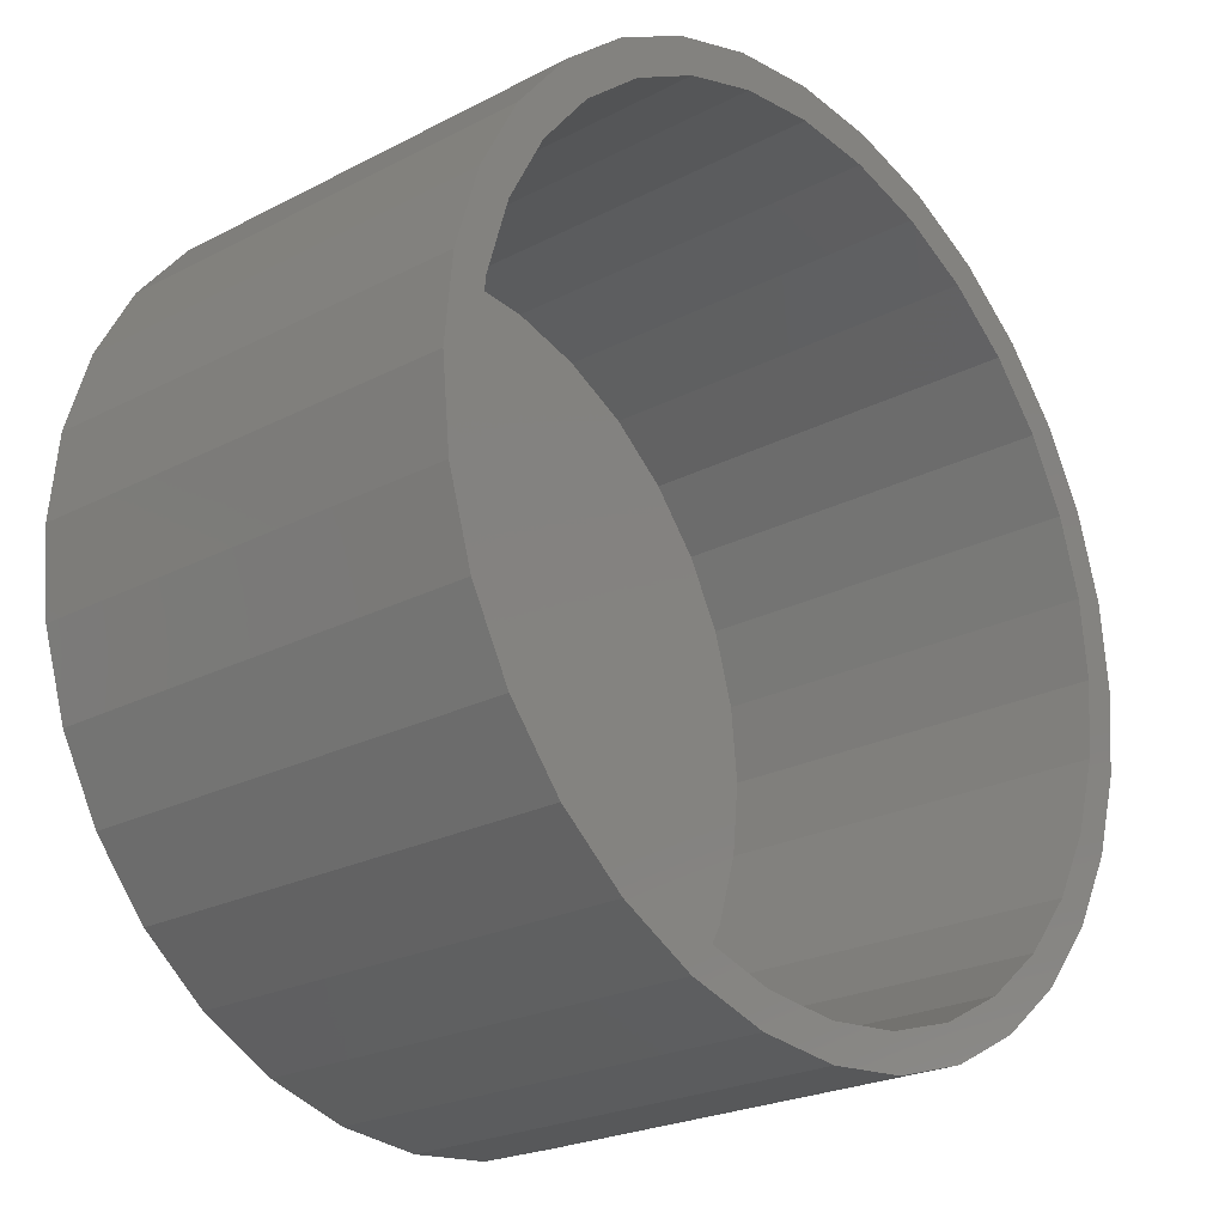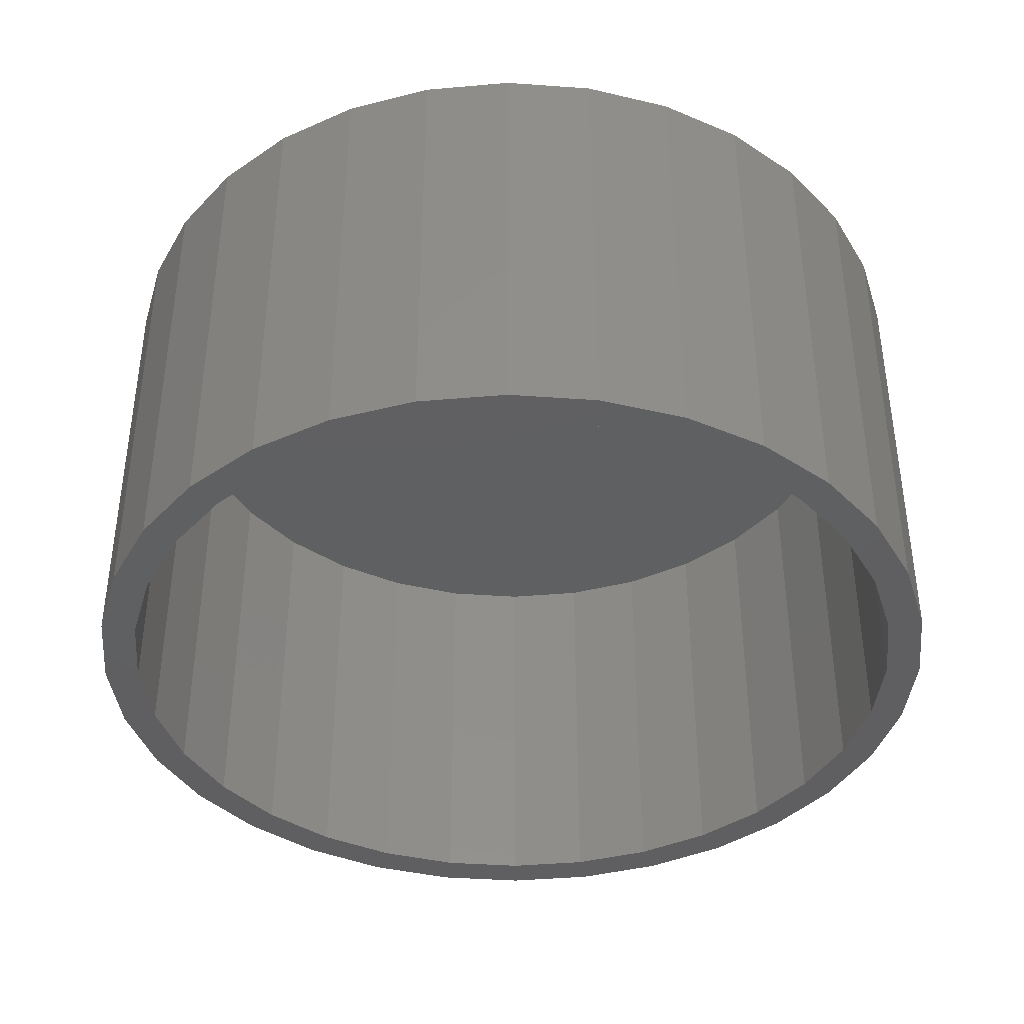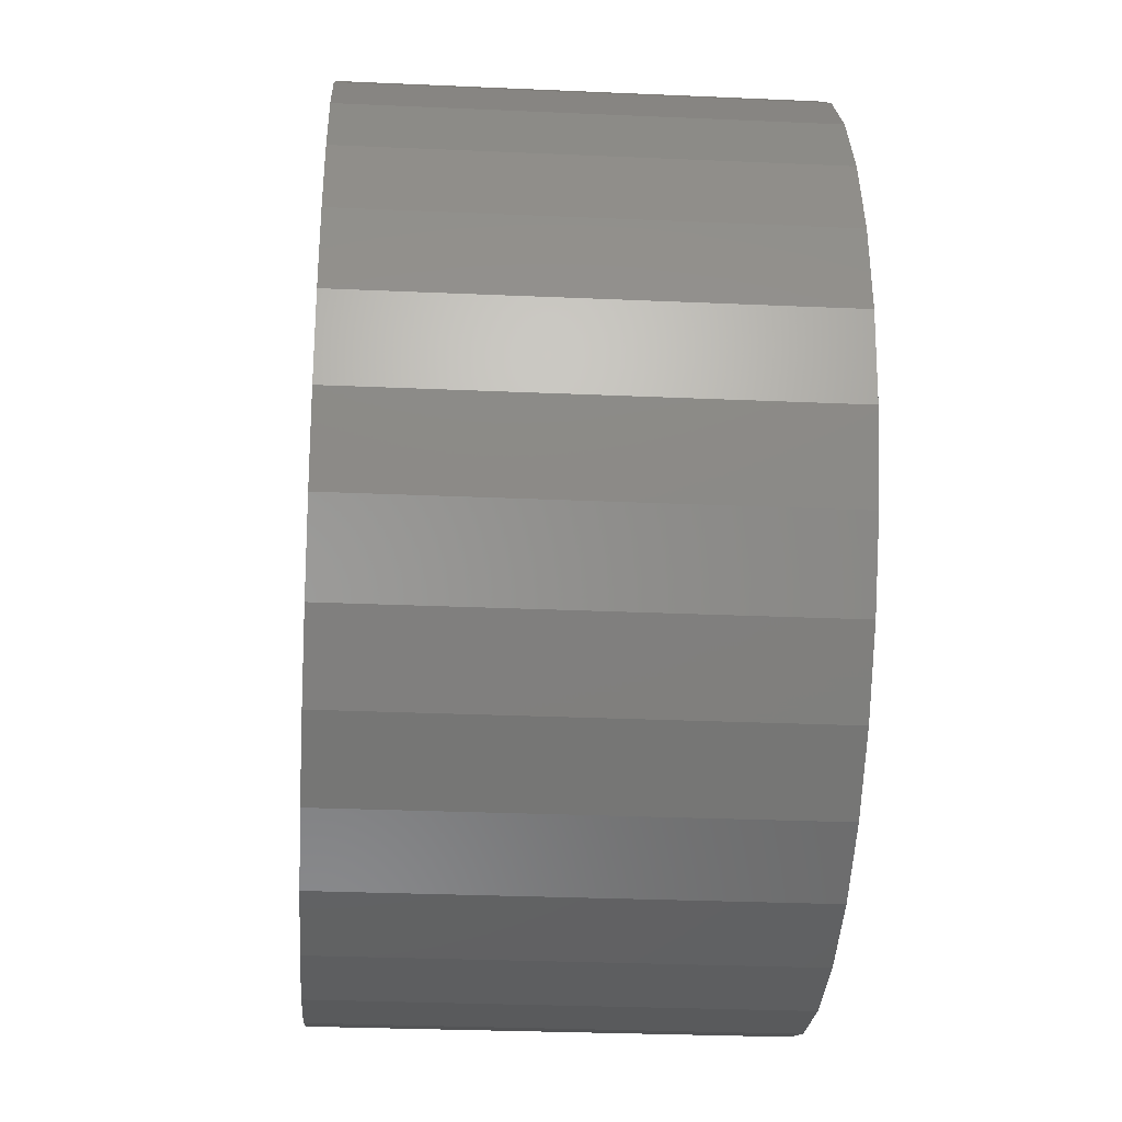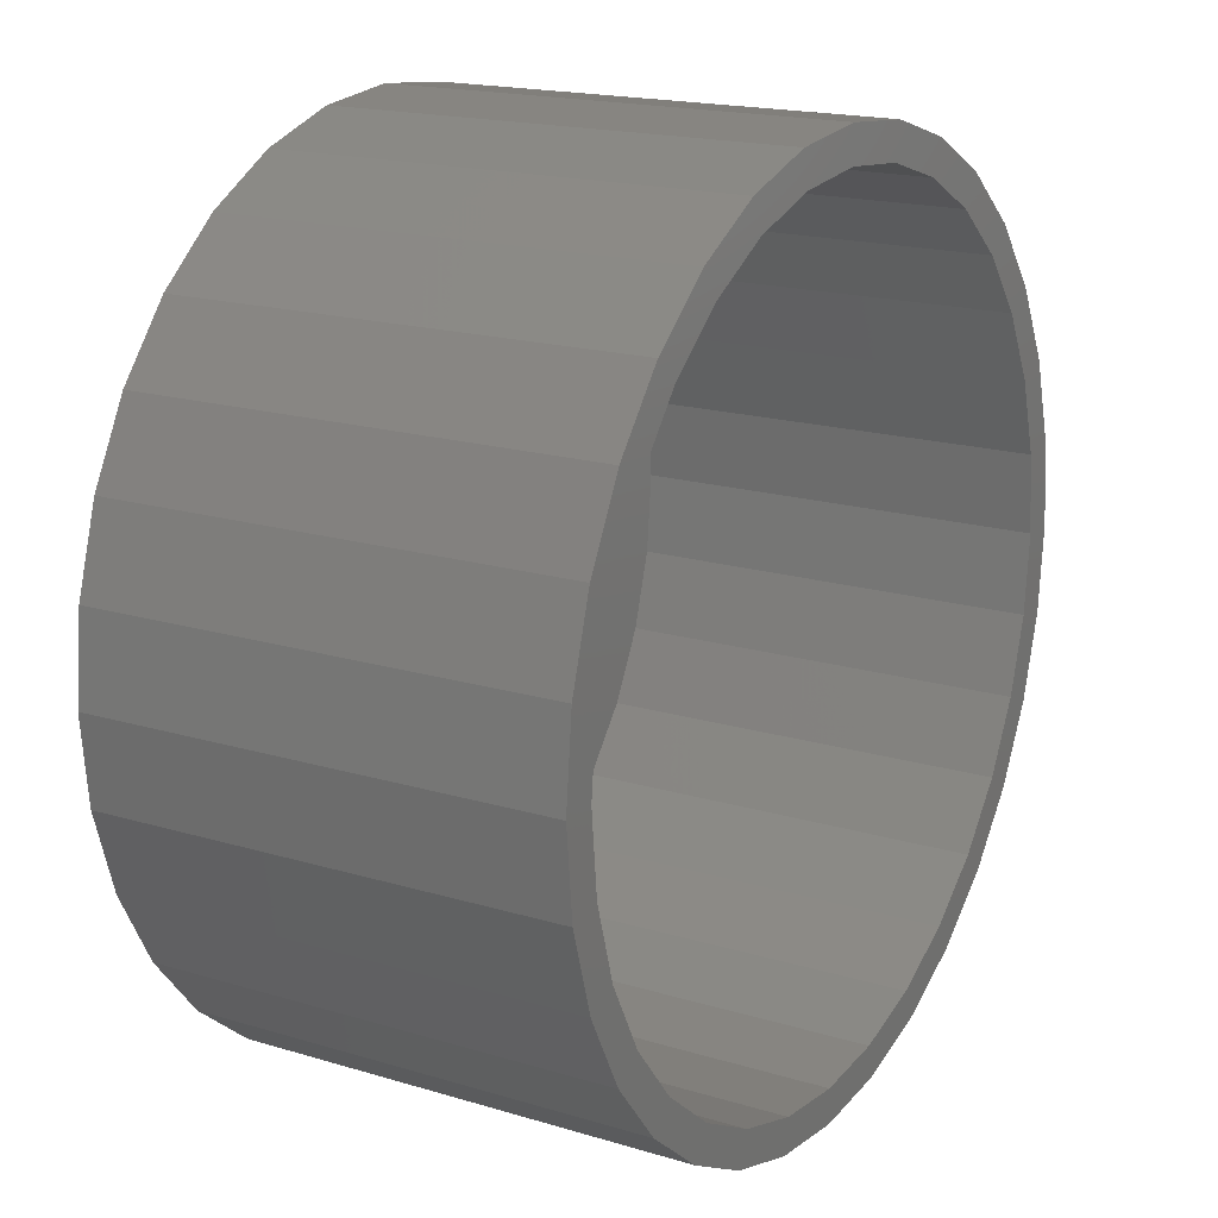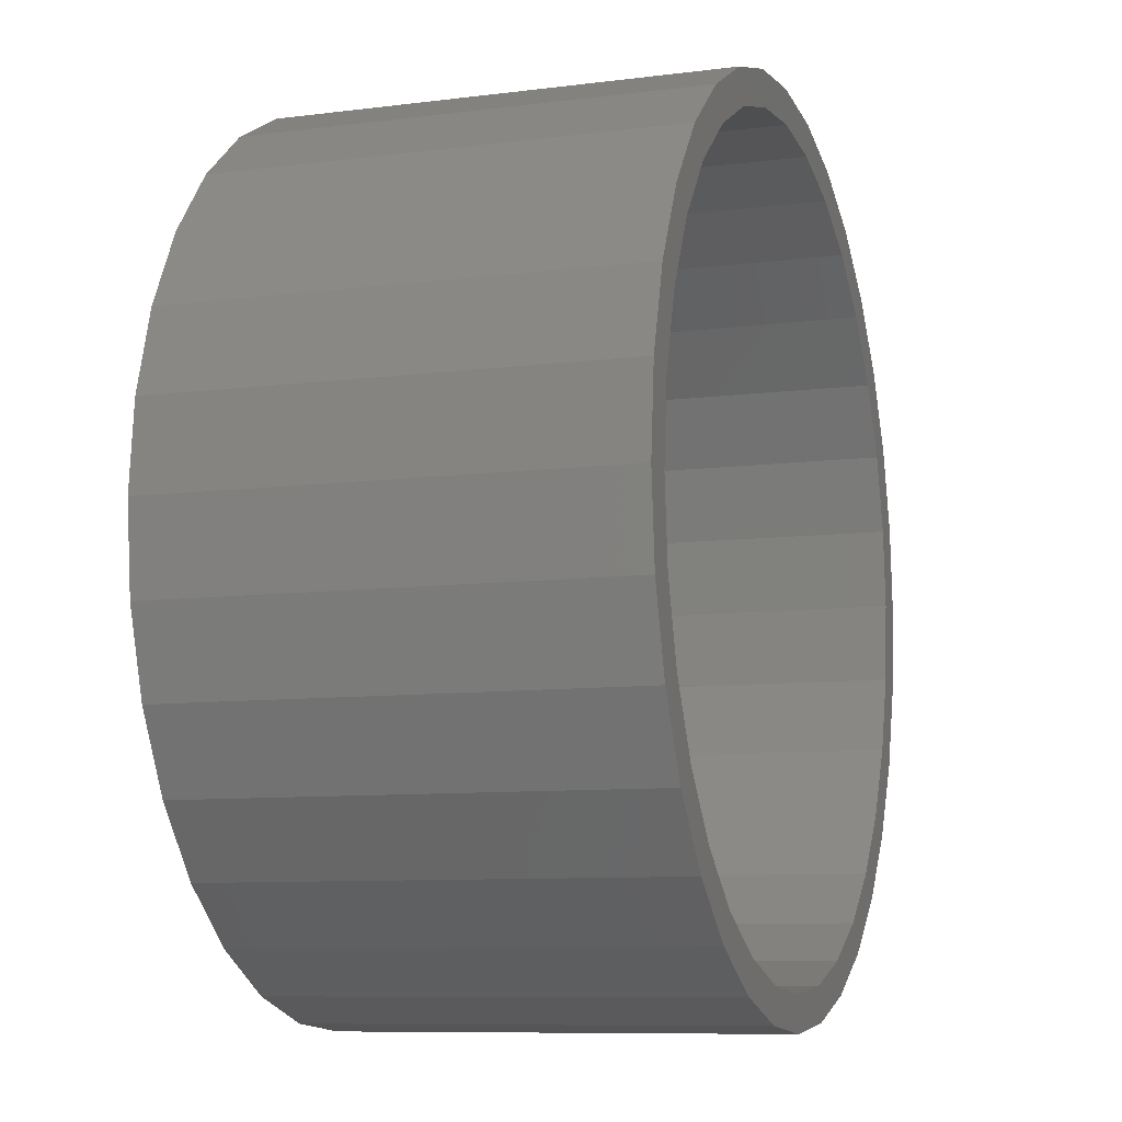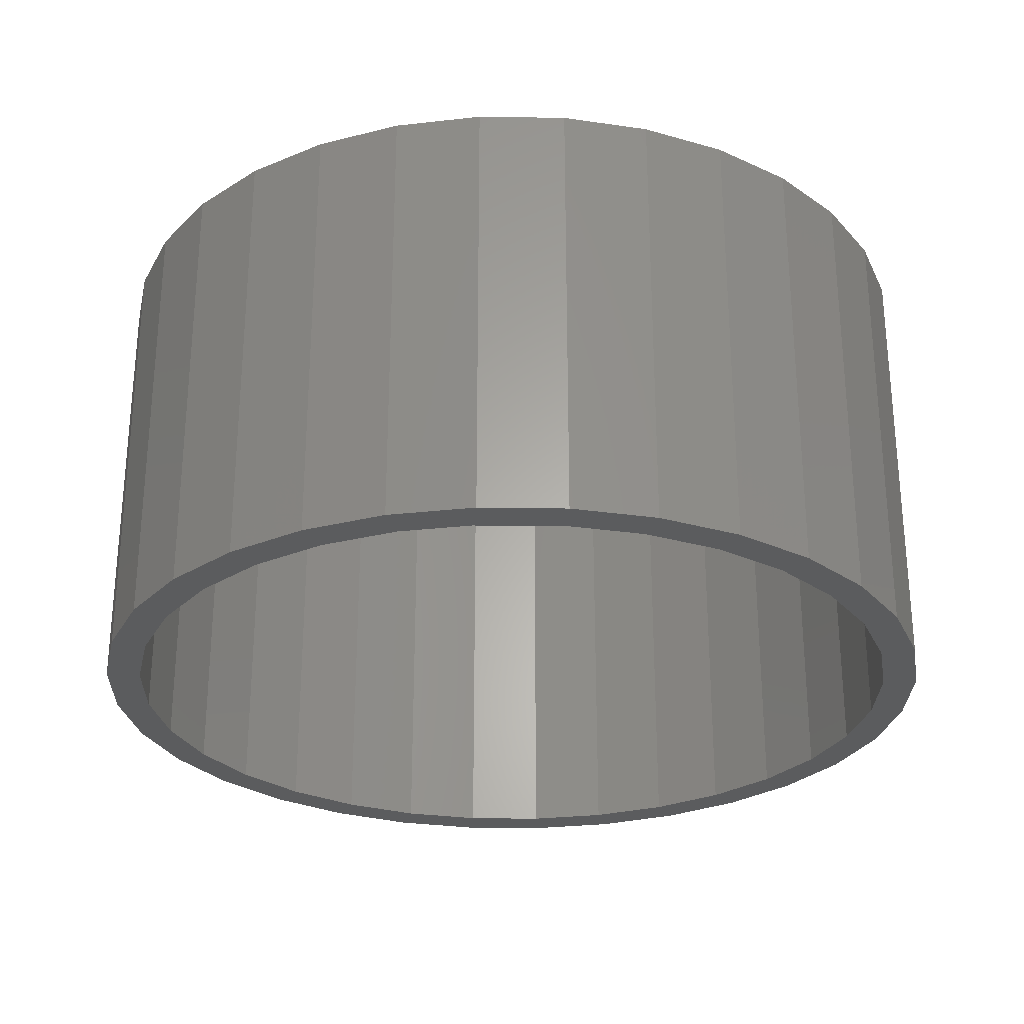
<metadata>
{"format":"stl","ext":"stl","renderer":"f3d","projection":"perspective","resolution":1024,"background":"white","views":[{"elev":-23.4,"azim":131.3,"up":"+Y"},{"elev":-39.8,"azim":-145.7,"up":"+Z"},{"elev":-28.7,"azim":86.2,"up":"+Y"},{"elev":17.8,"azim":120.6,"up":"+Y"},{"elev":-8.9,"azim":109.0,"up":"+Y"},{"elev":-27.6,"azim":-175.7,"up":"+Z"}]}
</metadata>
<code>
# stl→obj: 128 verts, 252 faces
v -0.09039 0.4644 0
v 0.005099 0.4738 0
v 0.005099 0.4348 0
v -0.1673 -0.4318 0
v -0.2668 -0.4226 0
v -0.2451 -0.3901 0
v 0.005099 -0.5051 0
v -0.09039 -0.4957 0
v 0.005099 -0.466 0
v 0.1006 0.4644 0
v 0.1924 0.4366 0
v 0.09297 0.4261 0
v 0.1775 0.4005 0
v 0.1775 -0.4318 0
v 0.277 -0.4226 0
v 0.1924 -0.4678 0
v 0.09297 -0.4574 0
v 0.1006 -0.4957 0
v -0.1822 0.4366 0
v -0.08277 0.4261 0
v -0.1673 0.4005 0
v -0.2668 0.3914 0
v -0.1822 -0.4678 0
v -0.08277 -0.4574 0
v -0.2451 0.3589 0
v -0.3134 0.3029 0
v -0.341 0.3305 0
v -0.3694 0.2346 0
v -0.4019 0.2563 0
v -0.411 0.1567 0
v -0.4471 0.1717 0
v -0.4367 0.07225 0
v -0.475 0.07987 0
v -0.4453 -0.01562 0
v -0.4844 -0.01562 0
v -0.4367 -0.1035 0
v -0.475 -0.1111 0
v -0.411 -0.188 0
v -0.4471 -0.2029 0
v -0.3694 -0.2659 0
v -0.4019 -0.2876 0
v -0.3134 -0.3341 0
v -0.341 -0.3617 0
v 0.2553 -0.3901 0
v 0.3236 -0.3341 0
v 0.3512 -0.3617 0
v 0.3796 -0.2659 0
v 0.4121 -0.2876 0
v 0.4212 -0.188 0
v 0.4573 -0.2029 0
v 0.4469 -0.1035 0
v 0.4852 -0.1111 0
v 0.4555 -0.01562 0
v 0.4946 -0.01562 0
v 0.4469 0.07225 0
v 0.4852 0.07987 0
v 0.4212 0.1567 0
v 0.4573 0.1717 0
v 0.3796 0.2346 0
v 0.4121 0.2563 0
v 0.3236 0.3029 0
v 0.3512 0.3305 0
v 0.2553 0.3589 0
v 0.277 0.3914 0
v 0.09297 -0.4574 0.4609
v 0.1775 -0.4318 0.4609
v 0.2553 -0.3901 0.4609
v 0.3236 -0.3341 0.4609
v 0.3796 -0.2659 0.4609
v 0.4212 -0.188 0.4609
v 0.4469 -0.1035 0.4609
v 0.4555 -0.01562 0.4609
v 0.005099 -0.466 0.4609
v -0.08277 -0.4574 0.4609
v -0.1673 -0.4318 0.4609
v -0.2451 -0.3901 0.4609
v -0.3134 -0.3341 0.4609
v -0.3694 -0.2659 0.4609
v -0.411 -0.188 0.4609
v -0.4367 -0.1035 0.4609
v -0.4453 -0.01562 0.4609
v -0.08277 0.4261 0.4609
v -0.1673 0.4005 0.4609
v -0.2451 0.3589 0.4609
v -0.3134 0.3029 0.4609
v -0.3694 0.2346 0.4609
v -0.411 0.1567 0.4609
v -0.4367 0.07225 0.4609
v 0.005099 0.4348 0.4609
v 0.09297 0.4261 0.4609
v 0.1775 0.4005 0.4609
v 0.2553 0.3589 0.4609
v 0.3236 0.3029 0.4609
v 0.3796 0.2346 0.4609
v 0.4212 0.1567 0.4609
v 0.4469 0.07225 0.4609
v -0.09039 0.4644 0.5
v 0.1006 0.4644 0.5
v 0.005099 0.4738 0.5
v 0.1924 0.4366 0.5
v -0.1822 0.4366 0.5
v 0.277 0.3914 0.5
v -0.2668 0.3914 0.5
v 0.3512 0.3305 0.5
v -0.341 0.3305 0.5
v 0.4121 0.2563 0.5
v -0.4019 0.2563 0.5
v 0.4573 0.1717 0.5
v -0.4471 0.1717 0.5
v 0.4852 0.07987 0.5
v -0.475 0.07987 0.5
v 0.4946 -0.01562 0.5
v -0.4844 -0.01562 0.5
v 0.4852 -0.1111 0.5
v -0.475 -0.1111 0.5
v 0.4573 -0.2029 0.5
v -0.4471 -0.2029 0.5
v 0.4121 -0.2876 0.5
v -0.4019 -0.2876 0.5
v 0.3512 -0.3617 0.5
v -0.341 -0.3617 0.5
v 0.277 -0.4226 0.5
v -0.2668 -0.4226 0.5
v 0.1924 -0.4678 0.5
v -0.1822 -0.4678 0.5
v 0.1006 -0.4957 0.5
v -0.09039 -0.4957 0.5
v 0.005099 -0.5051 0.5
f 1 2 3
f 4 5 6
f 7 8 9
f 3 2 10
f 10 11 3
f 12 3 11
f 13 12 11
f 14 15 16
f 17 14 16
f 9 17 16
f 9 16 18
f 18 7 9
f 19 1 3
f 19 3 20
f 19 20 21
f 19 21 22
f 23 5 4
f 23 4 24
f 23 24 9
f 23 9 8
f 21 25 22
f 22 25 26
f 22 26 27
f 27 26 28
f 27 28 29
f 29 28 30
f 29 30 31
f 31 30 32
f 31 32 33
f 33 32 34
f 33 34 35
f 35 34 36
f 35 36 37
f 37 36 38
f 37 38 39
f 39 38 40
f 39 40 41
f 41 40 42
f 41 42 43
f 43 42 6
f 43 6 5
f 14 44 15
f 15 44 45
f 15 45 46
f 46 45 47
f 46 47 48
f 48 47 49
f 48 49 50
f 50 49 51
f 50 51 52
f 52 51 53
f 52 53 54
f 54 53 55
f 54 55 56
f 56 55 57
f 56 57 58
f 58 57 59
f 58 59 60
f 60 59 61
f 60 61 62
f 62 61 63
f 62 63 64
f 64 63 13
f 64 13 11
f 9 65 17
f 17 65 66
f 17 66 14
f 14 66 67
f 14 67 44
f 44 67 68
f 44 68 45
f 45 68 69
f 45 69 47
f 47 69 70
f 47 70 49
f 49 70 71
f 49 71 51
f 51 71 72
f 51 72 53
f 65 9 73
f 73 9 24
f 73 24 74
f 74 24 4
f 74 4 75
f 75 4 6
f 75 6 76
f 76 6 42
f 76 42 77
f 77 42 40
f 77 40 78
f 78 40 38
f 78 38 79
f 79 38 36
f 79 36 80
f 80 36 34
f 80 34 81
f 3 82 20
f 20 82 83
f 20 83 21
f 21 83 84
f 21 84 25
f 25 84 85
f 25 85 26
f 26 85 86
f 26 86 28
f 28 86 87
f 28 87 30
f 30 87 88
f 30 88 32
f 32 88 81
f 32 81 34
f 82 3 89
f 89 3 12
f 89 12 90
f 90 12 13
f 90 13 91
f 91 13 63
f 91 63 92
f 92 63 61
f 92 61 93
f 93 61 59
f 93 59 94
f 94 59 57
f 94 57 95
f 95 57 55
f 95 55 96
f 96 55 53
f 96 53 72
f 89 90 82
f 73 74 65
f 65 74 75
f 65 75 66
f 66 75 76
f 66 76 67
f 67 76 77
f 67 77 68
f 68 77 78
f 68 78 69
f 69 78 79
f 69 79 70
f 70 79 80
f 70 80 71
f 71 80 81
f 71 81 72
f 72 81 88
f 72 88 96
f 96 88 87
f 96 87 95
f 95 87 86
f 95 86 94
f 94 86 85
f 94 85 93
f 93 85 84
f 93 84 92
f 92 84 83
f 92 83 91
f 91 83 82
f 91 82 90
f 97 98 99
f 98 97 100
f 100 97 101
f 100 101 102
f 102 101 103
f 102 103 104
f 104 103 105
f 104 105 106
f 106 105 107
f 106 107 108
f 108 107 109
f 108 109 110
f 110 109 111
f 110 111 112
f 112 111 113
f 112 113 114
f 114 113 115
f 114 115 116
f 116 115 117
f 116 117 118
f 118 117 119
f 118 119 120
f 120 119 121
f 120 121 122
f 122 121 123
f 122 123 124
f 124 123 125
f 124 125 126
f 126 125 127
f 126 127 128
f 54 112 52
f 52 112 114
f 52 114 50
f 50 114 116
f 50 116 48
f 48 116 118
f 48 118 46
f 46 118 120
f 46 120 15
f 15 120 122
f 15 122 16
f 16 122 124
f 16 124 18
f 18 124 126
f 18 126 7
f 7 126 128
f 7 128 8
f 8 128 127
f 8 127 23
f 23 127 125
f 23 125 5
f 5 125 123
f 5 123 43
f 43 123 121
f 43 121 41
f 41 121 119
f 41 119 39
f 39 119 117
f 39 117 37
f 37 117 115
f 37 115 35
f 35 115 113
f 35 113 33
f 33 113 111
f 33 111 31
f 31 111 109
f 31 109 29
f 29 109 107
f 29 107 27
f 27 107 105
f 27 105 22
f 22 105 103
f 22 103 19
f 19 103 101
f 19 101 1
f 1 101 97
f 1 97 2
f 2 97 99
f 2 99 10
f 10 99 98
f 10 98 11
f 11 98 100
f 11 100 64
f 64 100 102
f 64 102 62
f 62 102 104
f 62 104 60
f 60 104 106
f 60 106 58
f 58 106 108
f 58 108 56
f 56 108 110
f 56 110 54
f 54 110 112

</code>
